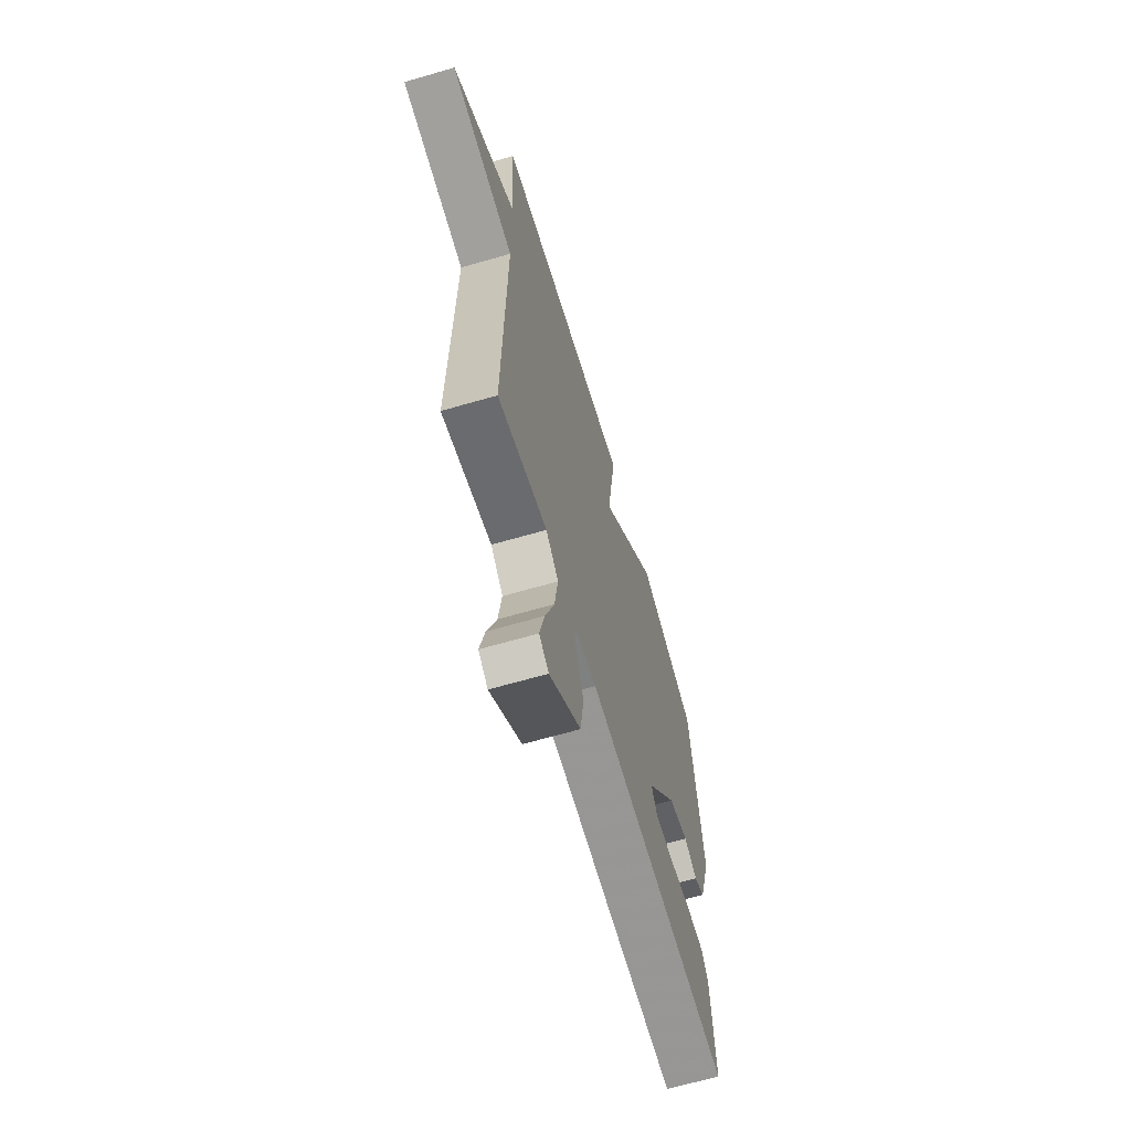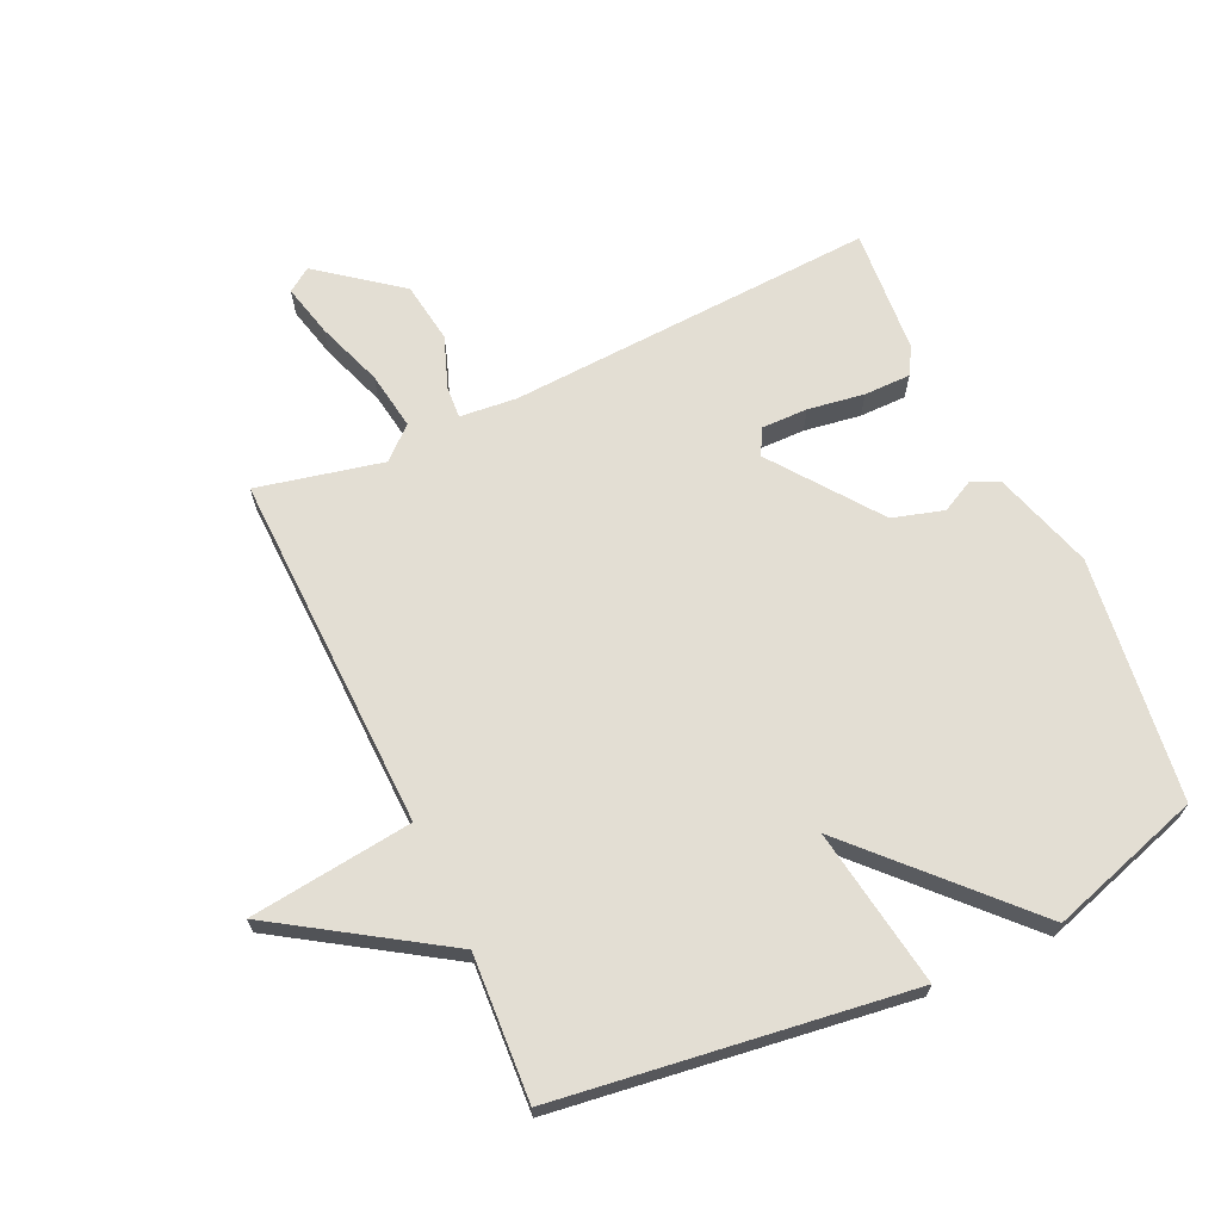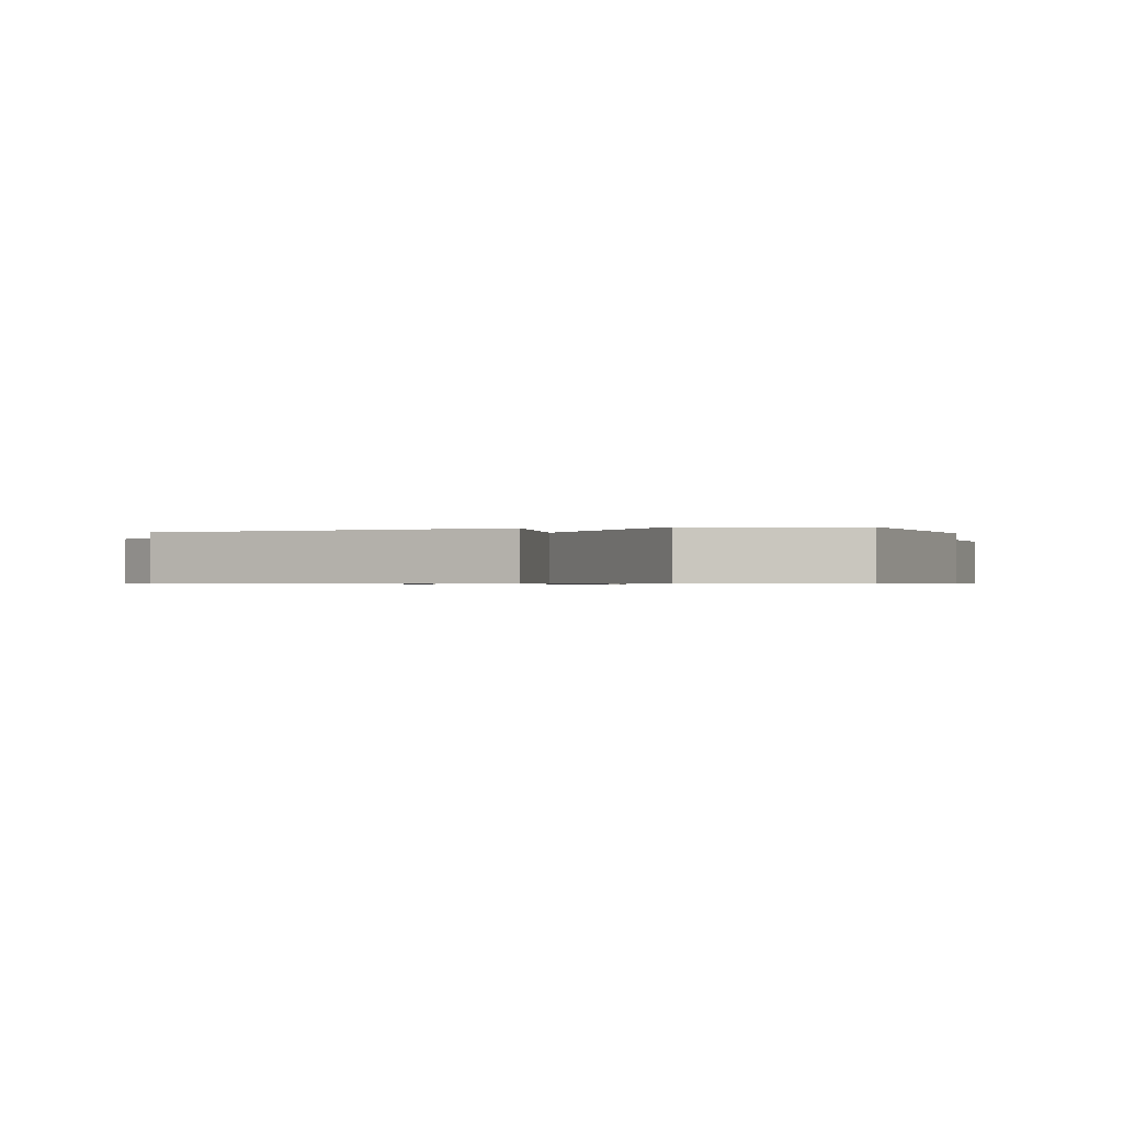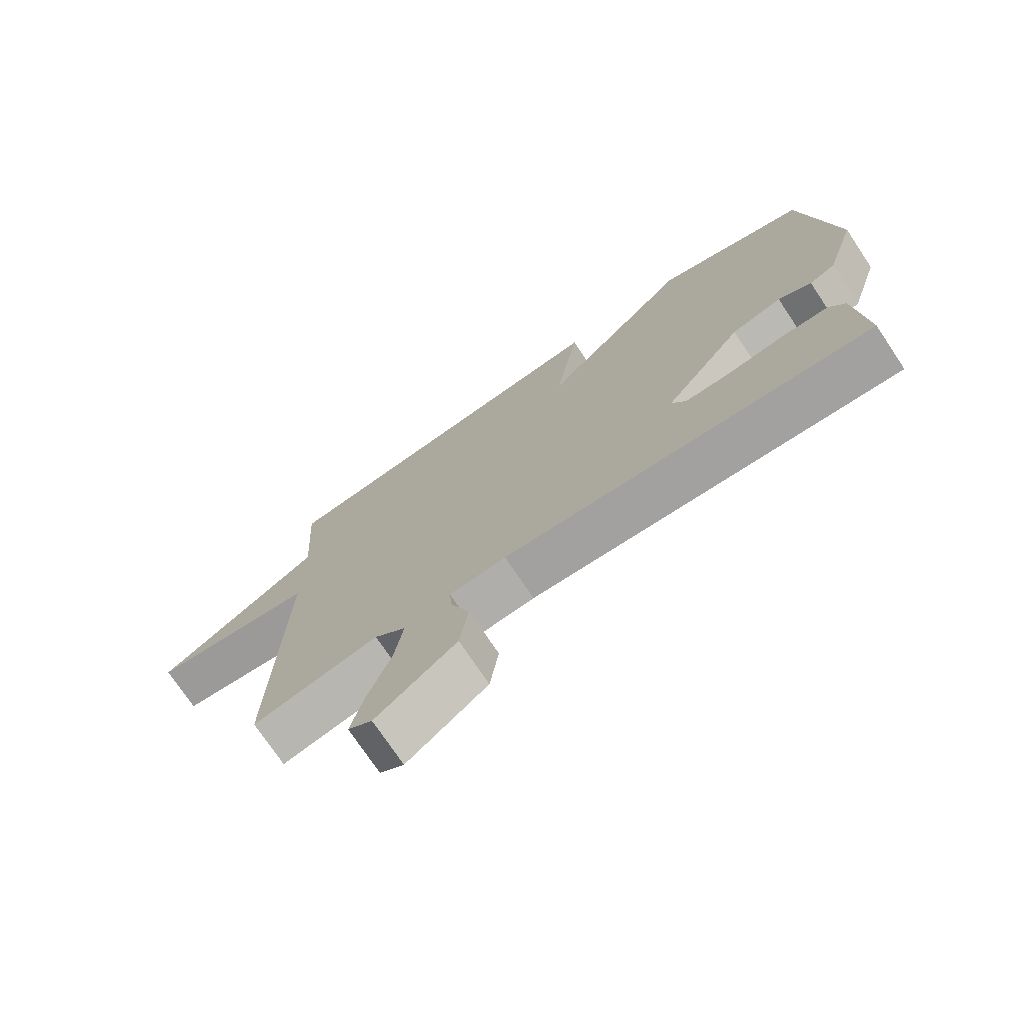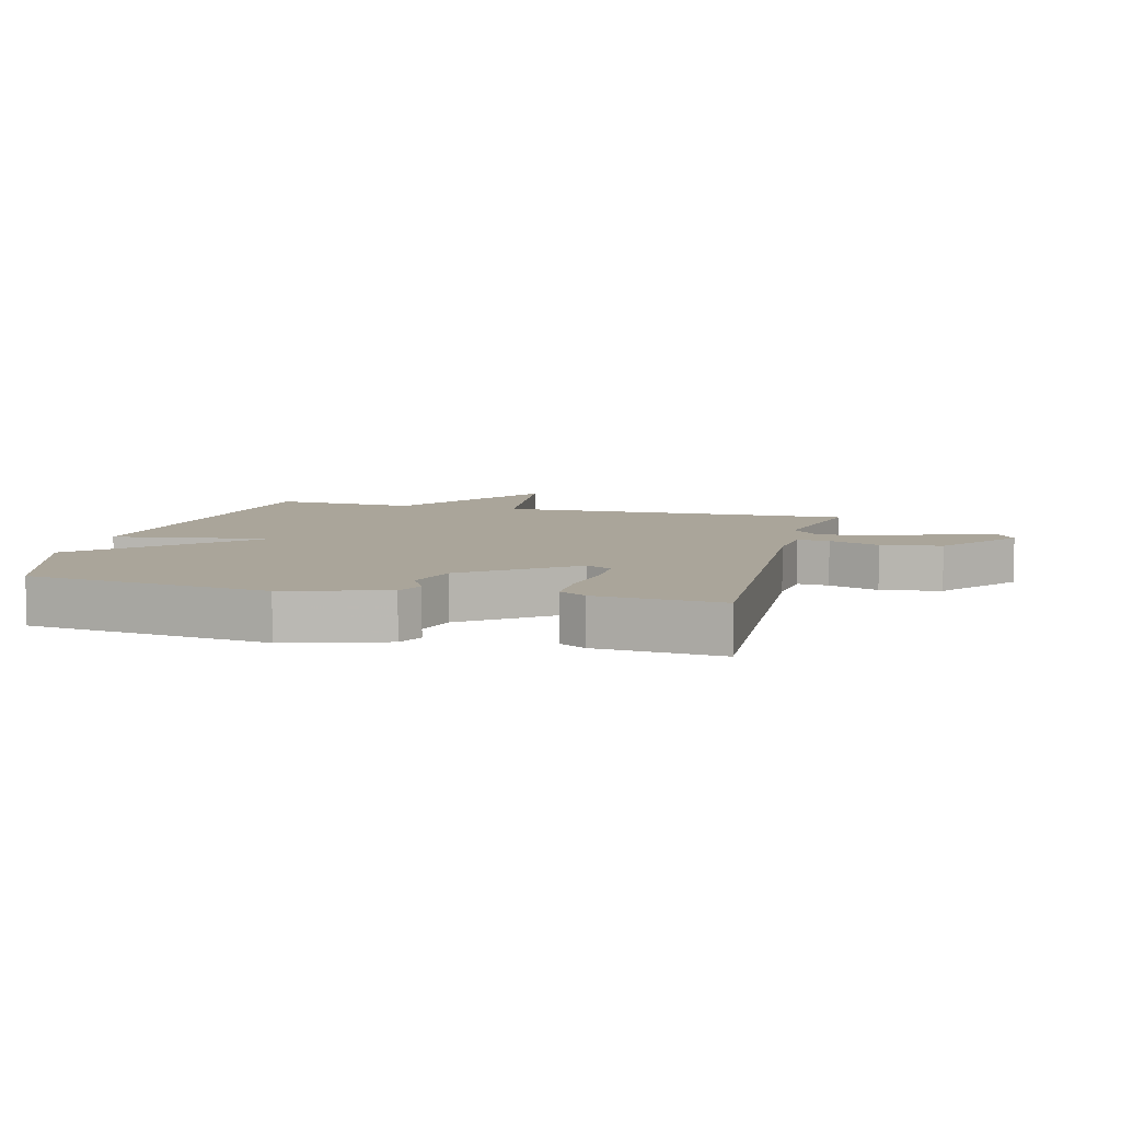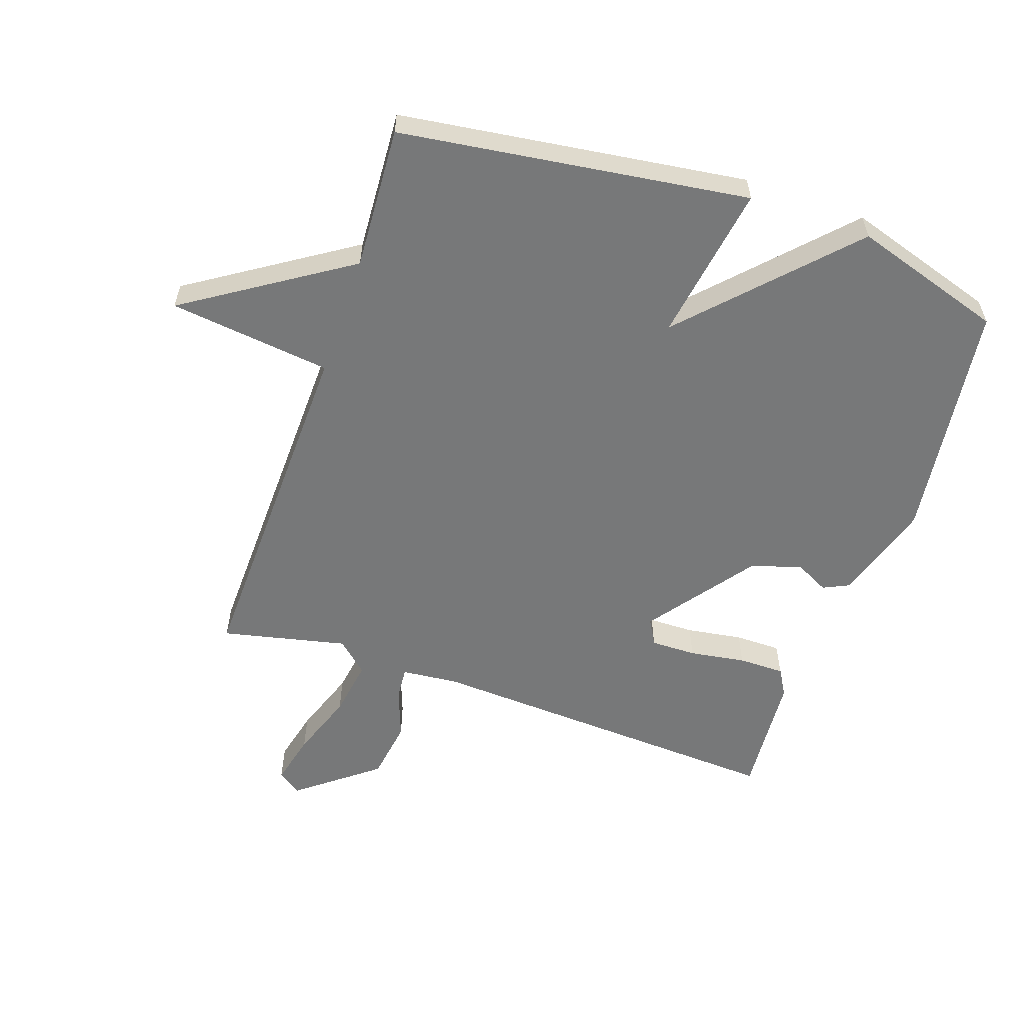
<metadata>
{"format":"obj","ext":"obj","renderer":"f3d","projection":"perspective","resolution":1024,"background":"white","views":[{"elev":-65.3,"azim":-73.7,"up":"+Z"},{"elev":67.3,"azim":-25.0,"up":"+Y"},{"elev":-0.6,"azim":17.0,"up":"+Y"},{"elev":-74.3,"azim":33.8,"up":"+Z"},{"elev":7.6,"azim":104.5,"up":"+Y"},{"elev":-57.4,"azim":-19.0,"up":"+Y"}]}
</metadata>
<code>
v 0.5 0.07 0.5
v 0.55 0.07 0.114
v 0.501 0.07 -0.046
v 0.459 0.07 -0.066
v 0.406 0.07 -0.039
v 0.325 0.07 -0.063
v 0.2 0.07 -0.232
v 0.223 0.07 -0.273
v 0.296 0.07 -0.272
v 0.386 0.07 -0.258
v 0.46 0.07 -0.258
v 0.485 0.07 -0.301
v 0.5 0.07 -0.5
v -0.086 0.07 -0.47
v -0.176 0.07 -0.479
v -0.172 0.07 -0.53
v -0.142 0.07 -0.611
v -0.156 0.07 -0.708
v -0.283 0.07 -0.807
v -0.321 0.07 -0.781
v -0.301 0.07 -0.697
v -0.264 0.07 -0.592
v -0.25 0.07 -0.5
v -0.3 0.07 -0.455
v -0.5 0.07 -0.5
v -0.486 0.07 0.07
v -0.746 0.07 0.101
v -0.486 0.07 0.27
v -0.5 0.07 0.5
v 0.058 0.07 0.576
v 0.019 0.07 0.323
v 0.258 0.07 0.576
v 0.5 0 0.5
v 0.55 0 0.114
v 0.501 0 -0.046
v 0.459 0 -0.066
v 0.406 0 -0.039
v 0.325 0 -0.063
v 0.2 0 -0.232
v 0.223 0 -0.273
v 0.296 0 -0.272
v 0.386 0 -0.258
v 0.46 0 -0.258
v 0.485 0 -0.301
v 0.5 0 -0.5
v -0.086 0 -0.47
v -0.176 0 -0.479
v -0.172 0 -0.53
v -0.142 0 -0.611
v -0.156 0 -0.708
v -0.283 0 -0.807
v -0.321 0 -0.781
v -0.301 0 -0.697
v -0.264 0 -0.592
v -0.25 0 -0.5
v -0.3 0 -0.455
v -0.5 0 -0.5
v -0.486 0 0.07
v -0.746 0 0.101
v -0.486 0 0.27
v -0.5 0 0.5
v 0.058 0 0.576
v 0.019 0 0.323
v 0.258 0 0.576
f 3 4 5
f 2 3 5
f 1 2 5
f 32 1 5
f 31 32 5
f 28 29 30 31
f 26 27 28 31
f 24 25 26 31
f 23 24 31
f 22 23 31
f 20 21 22
f 19 20 22
f 18 19 22
f 17 18 22
f 16 17 22
f 15 16 22
f 15 22 31
f 14 15 31
f 12 13 14
f 11 12 14
f 10 11 14
f 9 10 14
f 8 9 14
f 7 8 14
f 6 7 14 31
f 5 6 31
f 37 36 35
f 37 35 34
f 37 34 33
f 37 33 64
f 37 64 63
f 63 62 61 60
f 63 60 59 58
f 63 58 57 56
f 63 56 55
f 63 55 54
f 54 53 52
f 54 52 51
f 54 51 50
f 54 50 49
f 54 49 48
f 54 48 47
f 63 54 47
f 63 47 46
f 46 45 44
f 46 44 43
f 46 43 42
f 46 42 41
f 46 41 40
f 46 40 39
f 63 46 39 38
f 63 38 37
f 1 33 34 2
f 2 34 35 3
f 3 35 36 4
f 4 36 37 5
f 5 37 38 6
f 6 38 39 7
f 7 39 40 8
f 8 40 41 9
f 9 41 42 10
f 10 42 43 11
f 11 43 44 12
f 12 44 45 13
f 13 45 46 14
f 14 46 47 15
f 15 47 48 16
f 16 48 49 17
f 17 49 50 18
f 18 50 51 19
f 19 51 52 20
f 20 52 53 21
f 21 53 54 22
f 22 54 55 23
f 23 55 56 24
f 24 56 57 25
f 25 57 58 26
f 26 58 59 27
f 27 59 60 28
f 28 60 61 29
f 29 61 62 30
f 30 62 63 31
f 31 63 64 32
f 32 64 33 1

</code>
